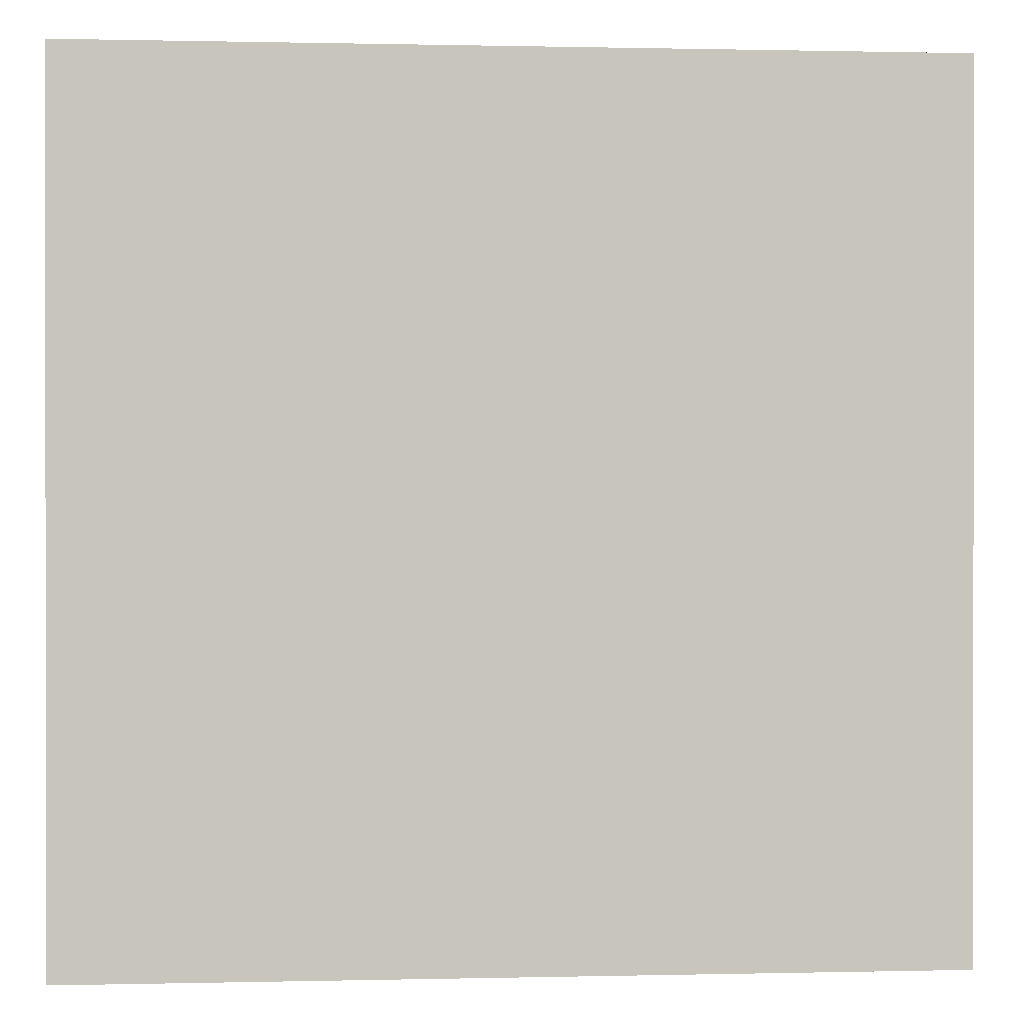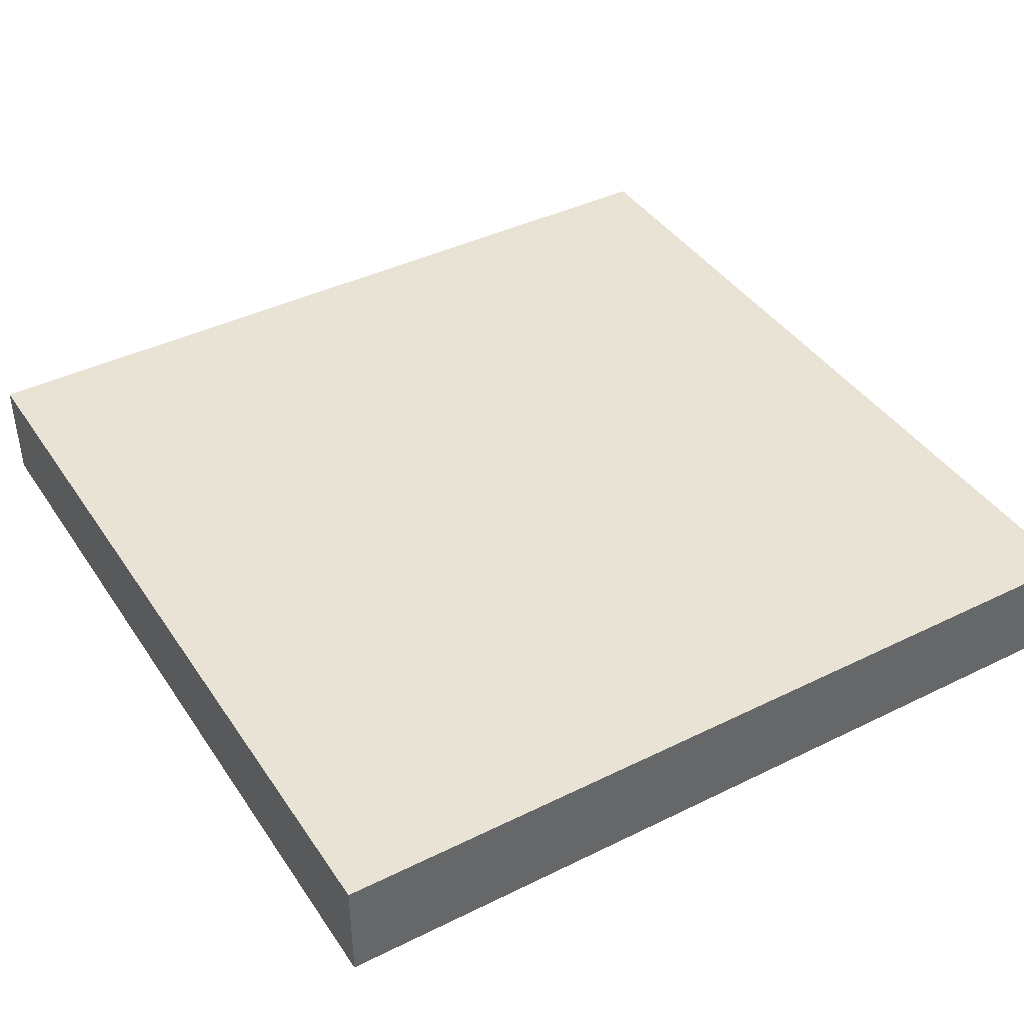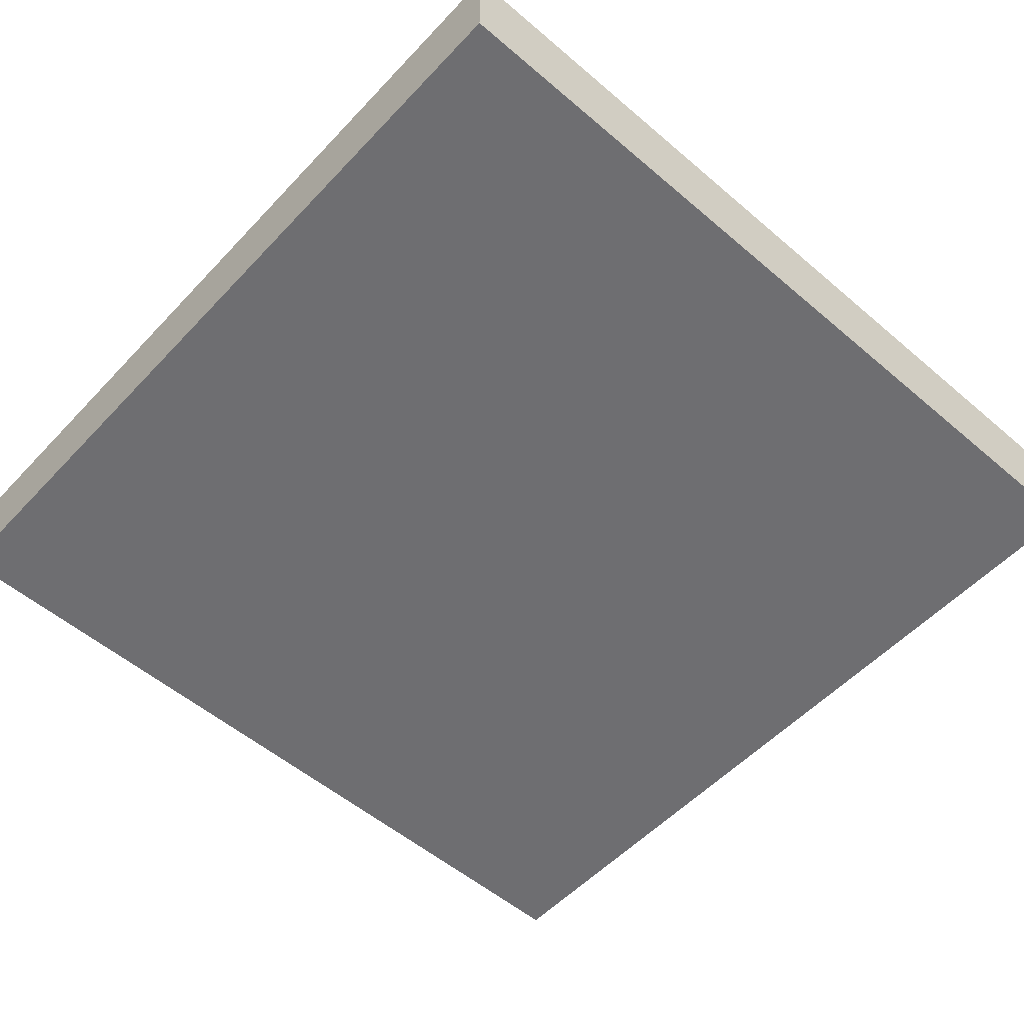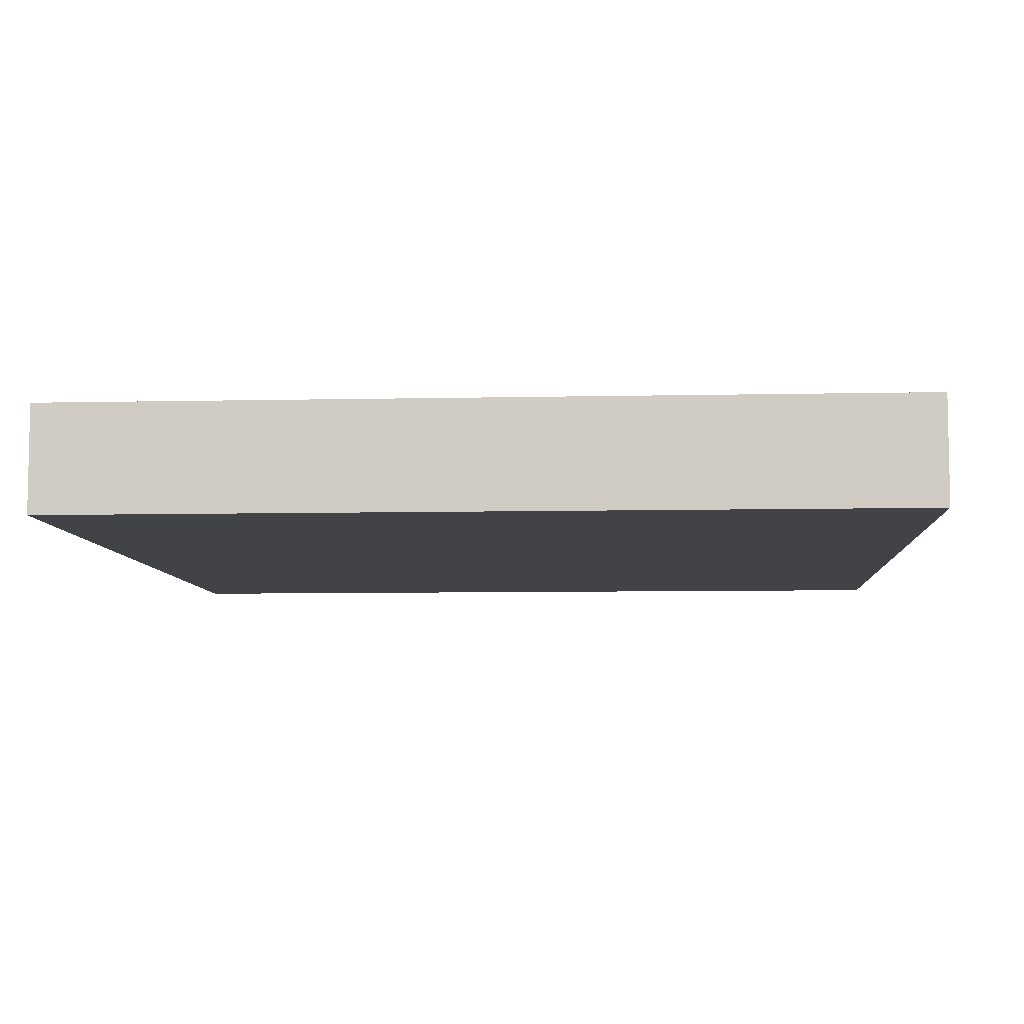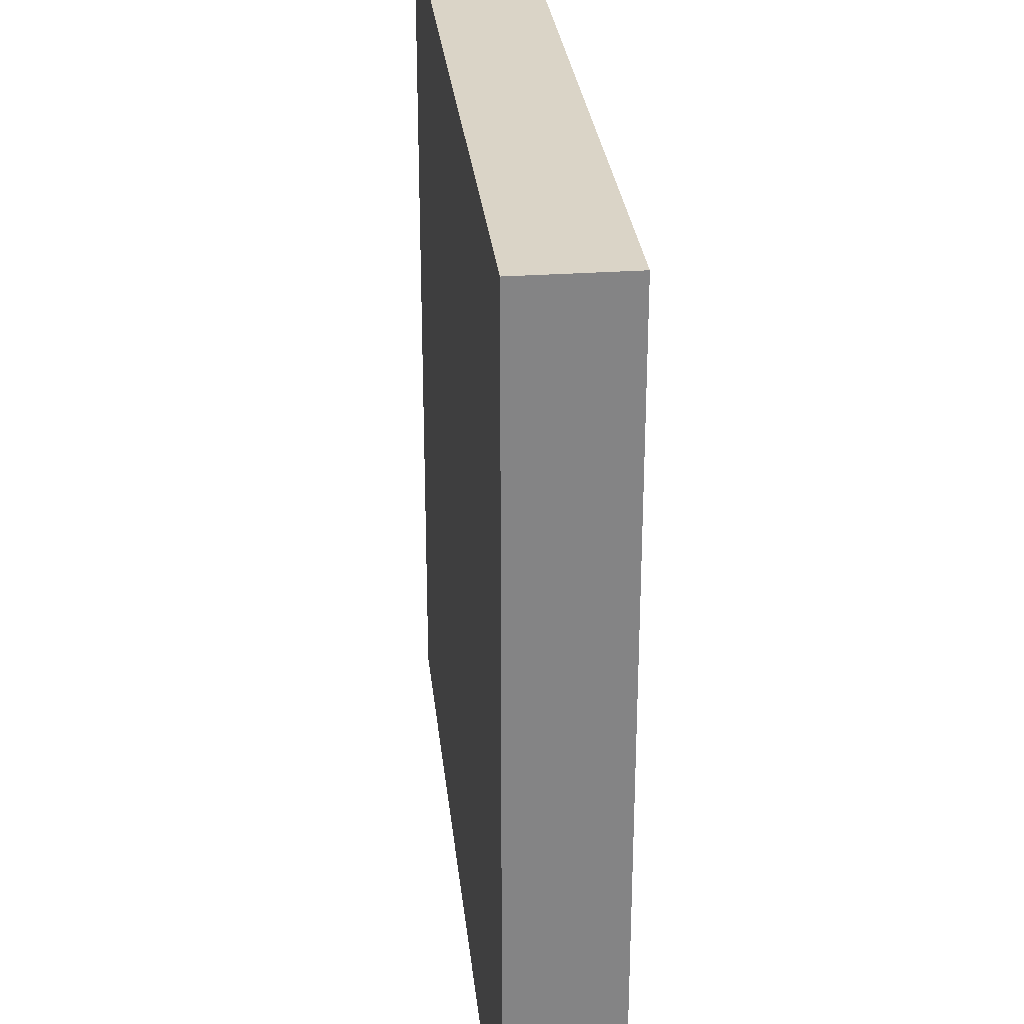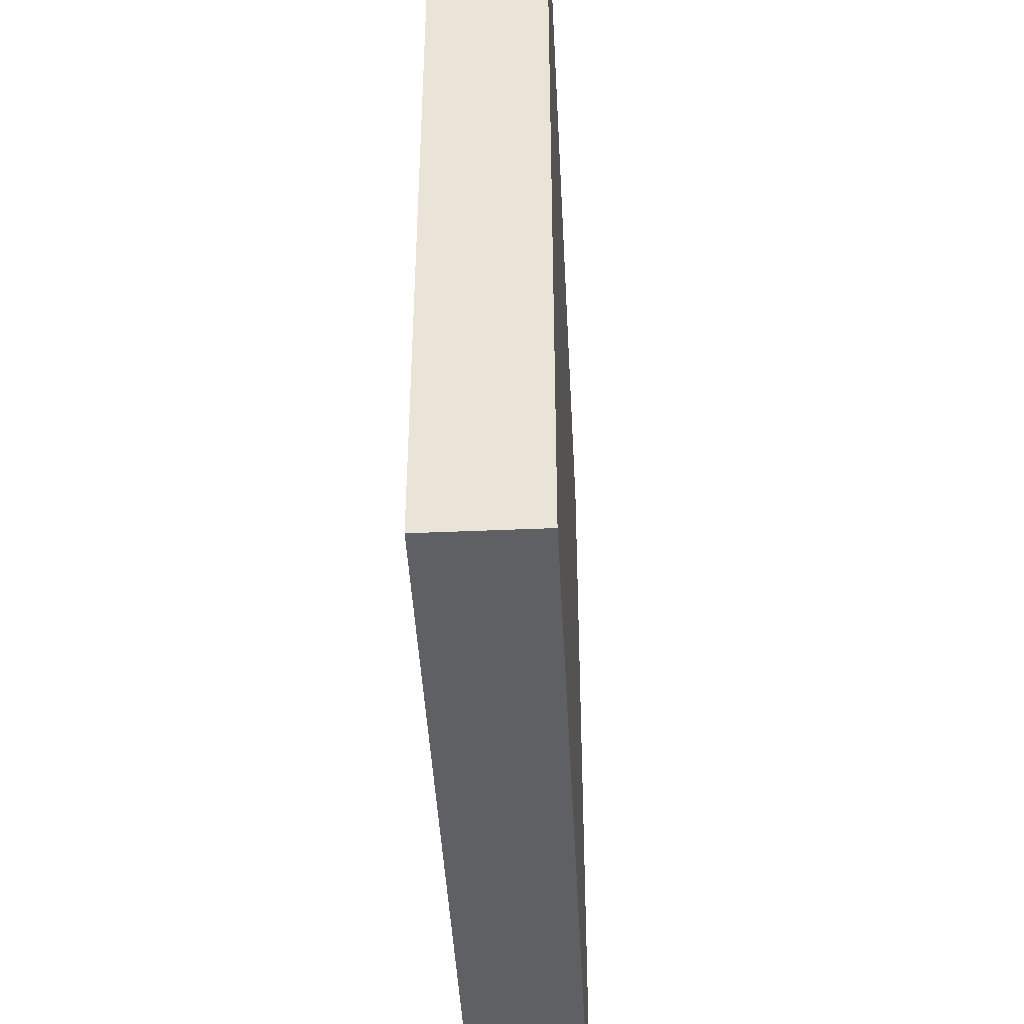
<metadata>
{"format":"obj","ext":"obj","renderer":"f3d","projection":"perspective","resolution":1024,"background":"white","views":[{"elev":0.4,"azim":175.0,"up":"+Y"},{"elev":41.1,"azim":-30.9,"up":"+Z"},{"elev":-54.4,"azim":-132.1,"up":"+Z"},{"elev":-7.2,"azim":3.7,"up":"+Z"},{"elev":28.9,"azim":-96.0,"up":"+Y"},{"elev":-43.8,"azim":-87.1,"up":"+Y"}]}
</metadata>
<code>
v -8 81 0
v -8 80 0
v -8 80 1
v -8 81 1
v -7 80 0
v -7 80 1
v -7 81 0
v -7 81 1
v -8 82 0
v -8 82 1
v -7 82 0
v -7 82 1
v -8 83 0
v -8 83 1
v -7 83 0
v -7 83 1
v -8 84 0
v -8 84 1
v -7 84 0
v -7 84 1
v -8 85 0
v -8 85 1
v -7 85 0
v -7 85 1
v -8 86 0
v -8 86 1
v -7 86 0
v -7 86 1
v -8 87 0
v -8 87 1
v -7 87 0
v -7 87 1
v -8 88 0
v -8 88 1
v -7 88 1
v -7 88 0
v -6 80 0
v -6 80 1
v -6 81 0
v -6 81 1
v -6 82 0
v -6 82 1
v -6 83 0
v -6 83 1
v -6 84 0
v -6 84 1
v -6 85 0
v -6 85 1
v -6 86 0
v -6 86 1
v -6 87 0
v -6 87 1
v -6 88 1
v -6 88 0
v -5 80 0
v -5 80 1
v -5 81 0
v -5 81 1
v -5 82 0
v -5 82 1
v -5 83 0
v -5 83 1
v -5 84 0
v -5 84 1
v -5 85 0
v -5 85 1
v -5 86 0
v -5 86 1
v -5 87 0
v -5 87 1
v -5 88 1
v -5 88 0
v -4 80 0
v -4 80 1
v -4 81 0
v -4 81 1
v -4 82 0
v -4 82 1
v -4 83 0
v -4 83 1
v -4 84 0
v -4 84 1
v -4 85 0
v -4 85 1
v -4 86 0
v -4 86 1
v -4 87 0
v -4 87 1
v -4 88 1
v -4 88 0
v -3 80 0
v -3 80 1
v -3 81 0
v -3 81 1
v -3 82 0
v -3 82 1
v -3 83 0
v -3 83 1
v -3 84 0
v -3 84 1
v -3 85 0
v -3 85 1
v -3 86 0
v -3 86 1
v -3 87 0
v -3 87 1
v -3 88 1
v -3 88 0
v -2 80 0
v -2 80 1
v -2 81 0
v -2 81 1
v -2 82 0
v -2 82 1
v -2 83 0
v -2 83 1
v -2 84 0
v -2 84 1
v -2 85 0
v -2 85 1
v -2 86 0
v -2 86 1
v -2 87 0
v -2 87 1
v -2 88 1
v -2 88 0
v -1 80 0
v -1 80 1
v -1 81 0
v -1 81 1
v -1 82 0
v -1 82 1
v -1 83 0
v -1 83 1
v -1 84 0
v -1 84 1
v -1 85 0
v -1 85 1
v -1 86 0
v -1 86 1
v -1 87 0
v -1 87 1
v -1 88 1
v -1 88 0
v 0 81 1
v 0 80 1
v 0 80 0
v 0 81 0
v 0 82 1
v 0 82 0
v 0 83 1
v 0 83 0
v 0 84 1
v 0 84 0
v 0 85 1
v 0 85 0
v 0 86 1
v 0 86 0
v 0 87 1
v 0 87 0
v 0 88 1
v 0 88 0
g 101_Piece7_10_0
f 1 2 3 4
f 3 2 5 6
f 7 5 2 1
f 4 3 6 8
f 9 1 4 10
f 11 7 1 9
f 10 4 8 12
f 13 9 10 14
f 15 11 9 13
f 14 10 12 16
f 17 13 14 18
f 19 15 13 17
f 18 14 16 20
f 21 17 18 22
f 23 19 17 21
f 22 18 20 24
f 25 21 22 26
f 27 23 21 25
f 26 22 24 28
f 29 25 26 30
f 31 27 25 29
f 30 26 28 32
f 33 29 30 34
f 33 34 35 36
f 36 31 29 33
f 34 30 32 35
f 6 5 37 38
f 39 37 5 7
f 8 6 38 40
f 41 39 7 11
f 12 8 40 42
f 43 41 11 15
f 16 12 42 44
f 45 43 15 19
f 20 16 44 46
f 47 45 19 23
f 24 20 46 48
f 49 47 23 27
f 28 24 48 50
f 51 49 27 31
f 32 28 50 52
f 36 35 53 54
f 54 51 31 36
f 35 32 52 53
f 38 37 55 56
f 57 55 37 39
f 40 38 56 58
f 59 57 39 41
f 42 40 58 60
f 61 59 41 43
f 44 42 60 62
f 63 61 43 45
f 46 44 62 64
f 65 63 45 47
f 48 46 64 66
f 67 65 47 49
f 50 48 66 68
f 69 67 49 51
f 52 50 68 70
f 54 53 71 72
f 72 69 51 54
f 53 52 70 71
f 56 55 73 74
f 75 73 55 57
f 58 56 74 76
f 77 75 57 59
f 60 58 76 78
f 79 77 59 61
f 62 60 78 80
f 81 79 61 63
f 64 62 80 82
f 83 81 63 65
f 66 64 82 84
f 85 83 65 67
f 68 66 84 86
f 87 85 67 69
f 70 68 86 88
f 72 71 89 90
f 90 87 69 72
f 71 70 88 89
f 74 73 91 92
f 93 91 73 75
f 76 74 92 94
f 95 93 75 77
f 78 76 94 96
f 97 95 77 79
f 80 78 96 98
f 99 97 79 81
f 82 80 98 100
f 101 99 81 83
f 84 82 100 102
f 103 101 83 85
f 86 84 102 104
f 105 103 85 87
f 88 86 104 106
f 90 89 107 108
f 108 105 87 90
f 89 88 106 107
f 92 91 109 110
f 111 109 91 93
f 94 92 110 112
f 113 111 93 95
f 96 94 112 114
f 115 113 95 97
f 98 96 114 116
f 117 115 97 99
f 100 98 116 118
f 119 117 99 101
f 102 100 118 120
f 121 119 101 103
f 104 102 120 122
f 123 121 103 105
f 106 104 122 124
f 108 107 125 126
f 126 123 105 108
f 107 106 124 125
f 110 109 127 128
f 129 127 109 111
f 112 110 128 130
f 131 129 111 113
f 114 112 130 132
f 133 131 113 115
f 116 114 132 134
f 135 133 115 117
f 118 116 134 136
f 137 135 117 119
f 120 118 136 138
f 139 137 119 121
f 122 120 138 140
f 141 139 121 123
f 124 122 140 142
f 126 125 143 144
f 144 141 123 126
f 125 124 142 143
f 145 146 147 148
f 128 127 147 146
f 148 147 127 129
f 130 128 146 145
f 149 145 148 150
f 150 148 129 131
f 132 130 145 149
f 151 149 150 152
f 152 150 131 133
f 134 132 149 151
f 153 151 152 154
f 154 152 133 135
f 136 134 151 153
f 155 153 154 156
f 156 154 135 137
f 138 136 153 155
f 157 155 156 158
f 158 156 137 139
f 140 138 155 157
f 159 157 158 160
f 160 158 139 141
f 142 140 157 159
f 161 159 160 162
f 144 143 161 162
f 162 160 141 144
f 143 142 159 161

</code>
